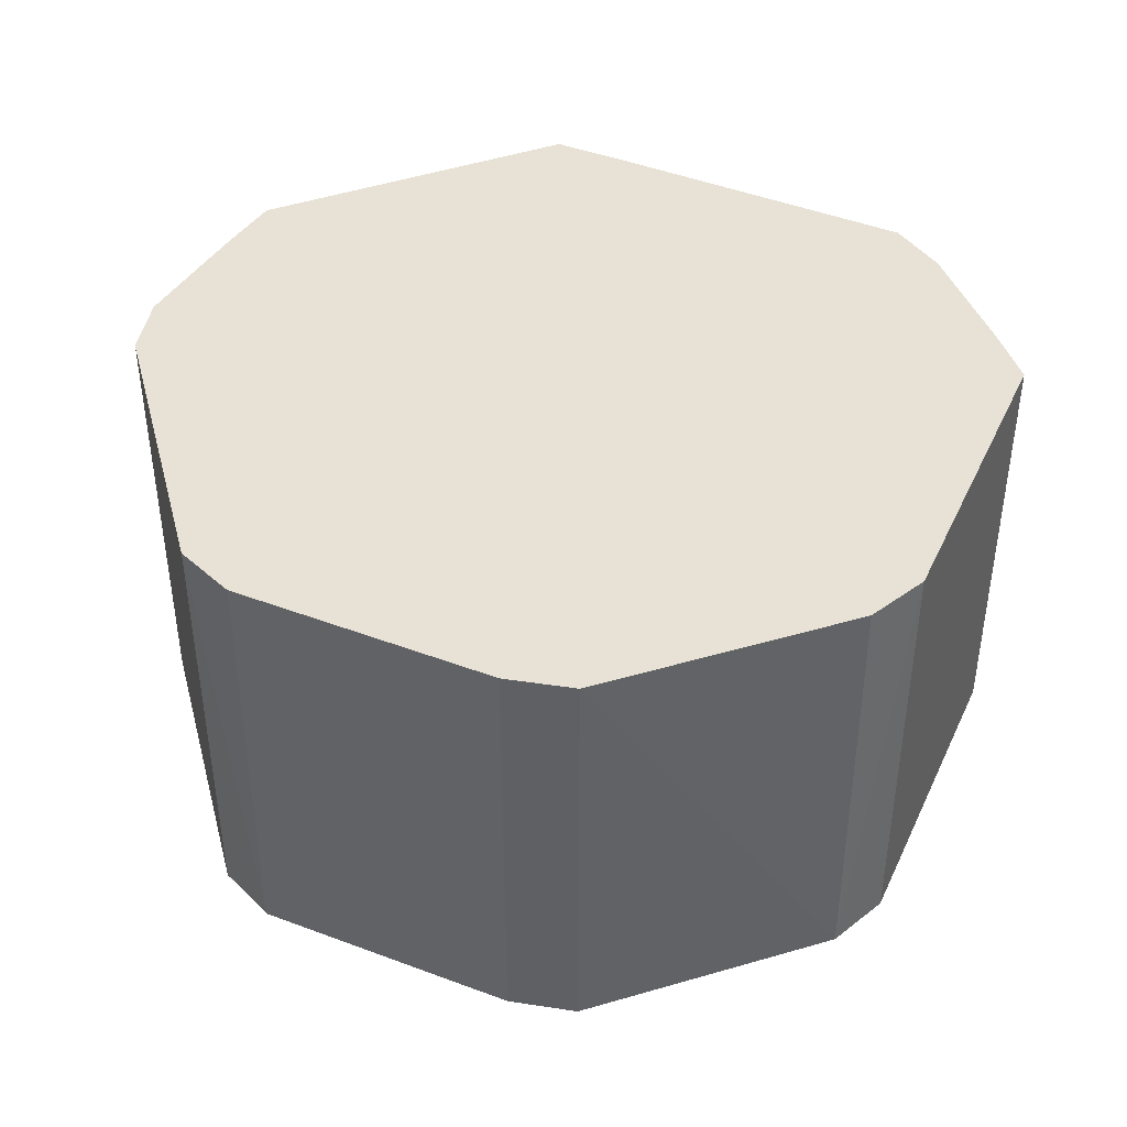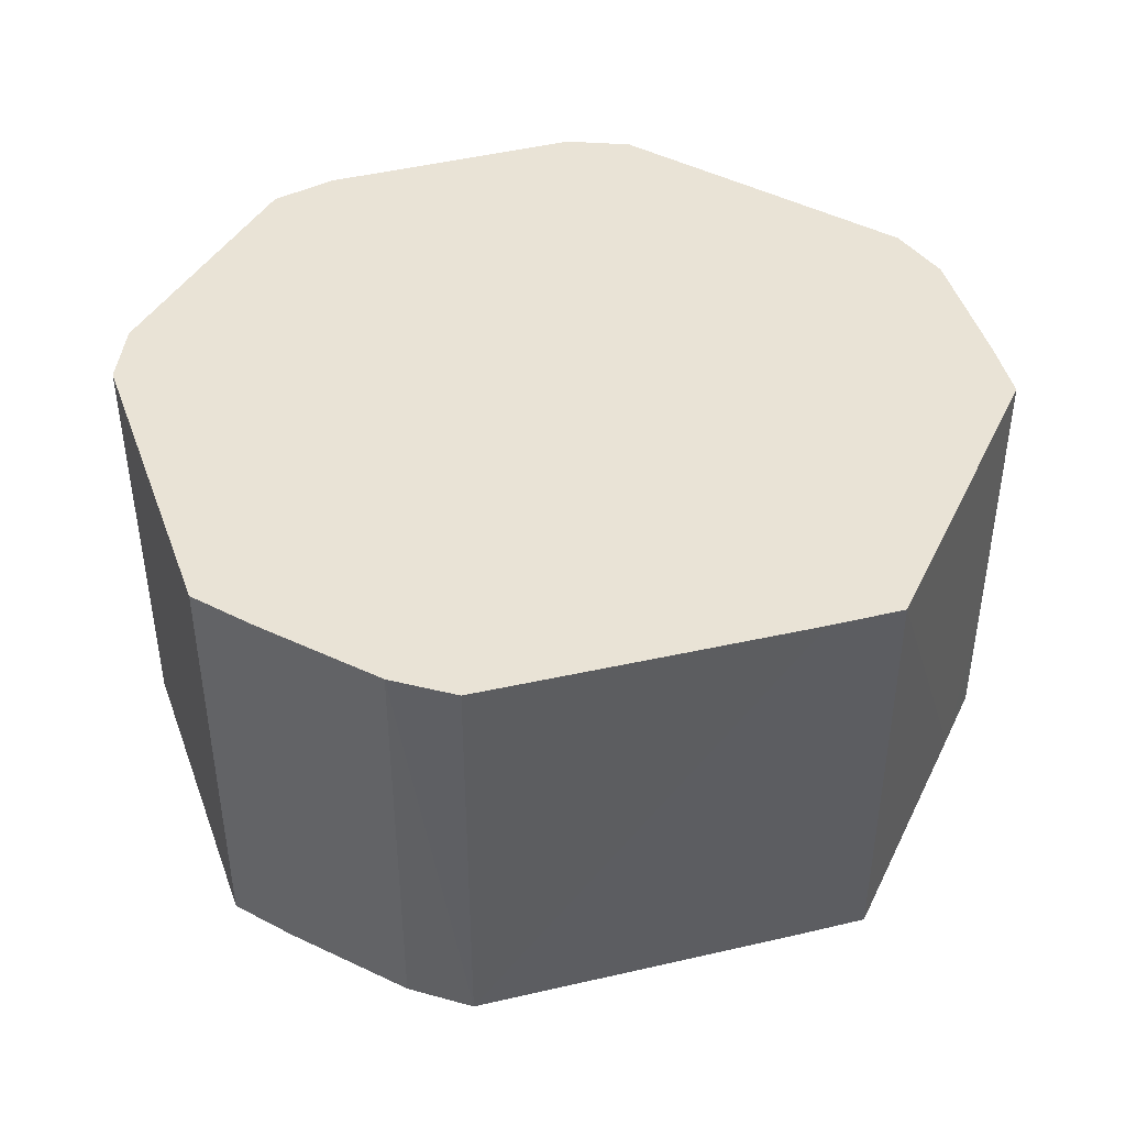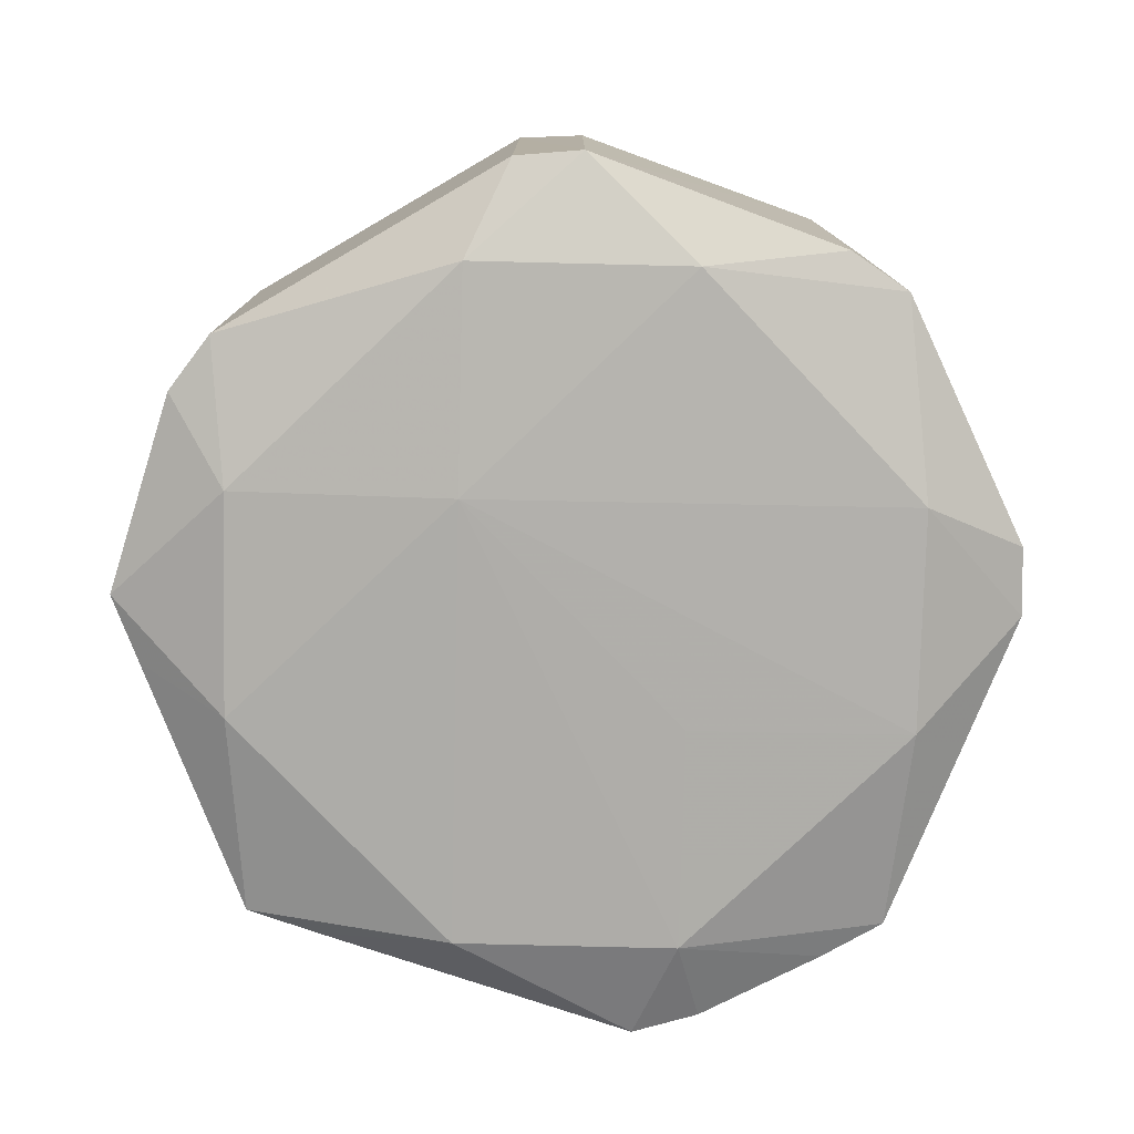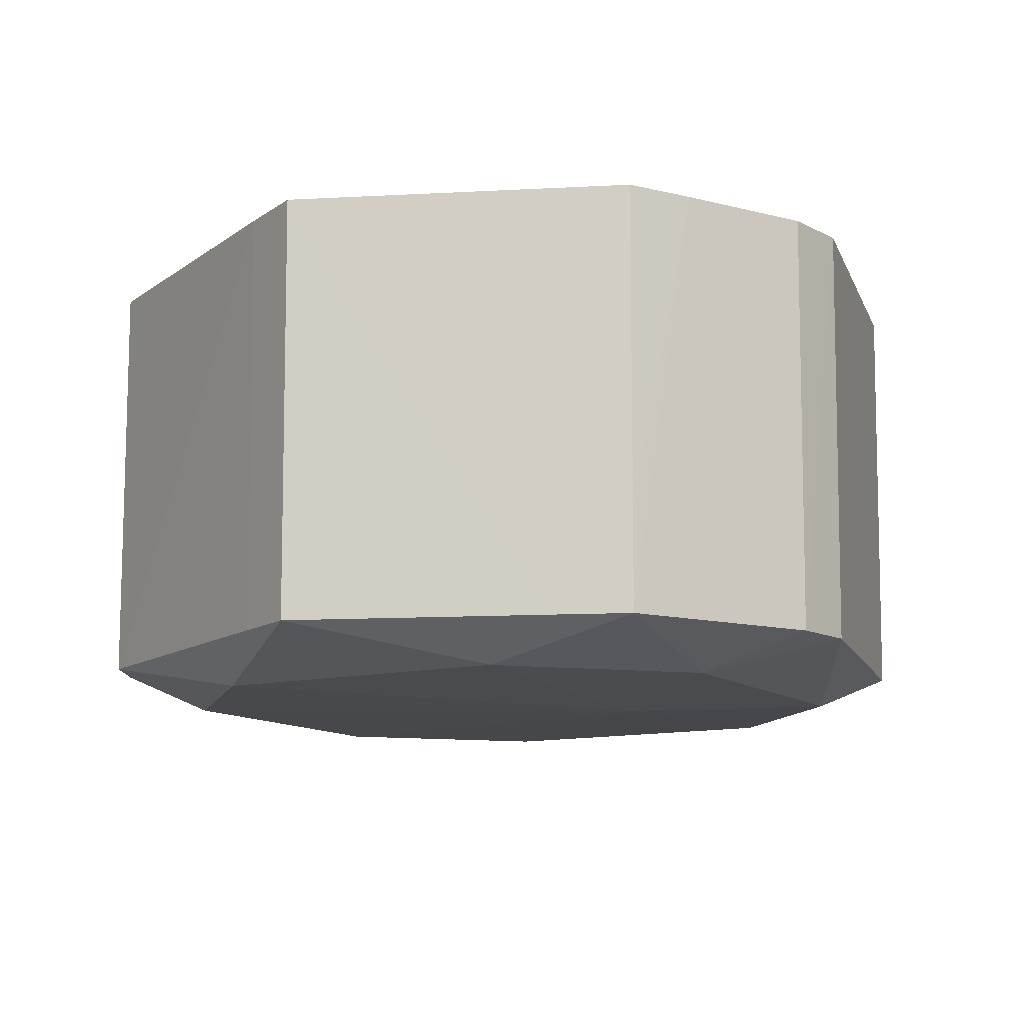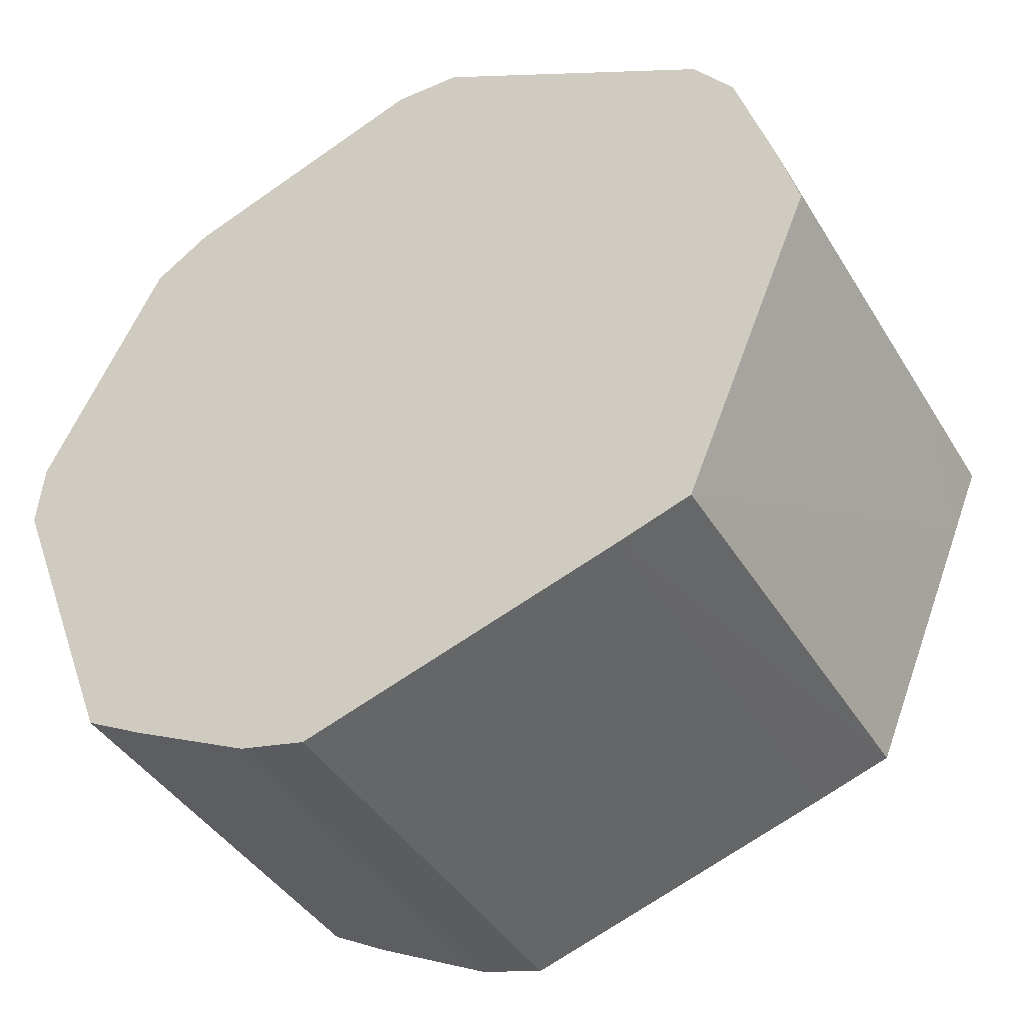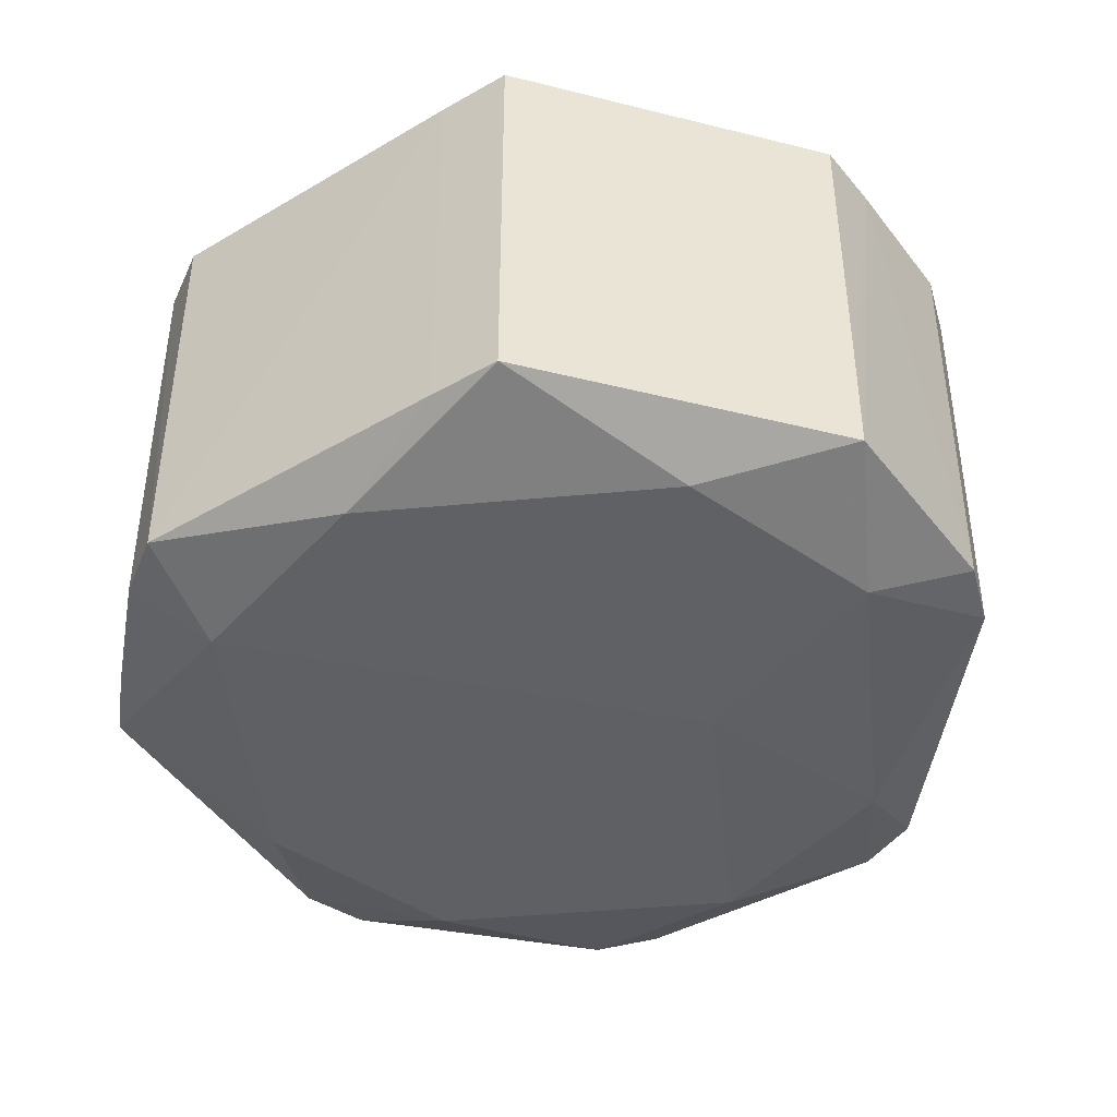
<metadata>
{"format":"obj","ext":"obj","renderer":"f3d","projection":"perspective","resolution":1024,"background":"white","views":[{"elev":40.2,"azim":-136.2,"up":"+Z"},{"elev":42.0,"azim":1.5,"up":"+Z"},{"elev":-78.6,"azim":178.6,"up":"+Z"},{"elev":-12.0,"azim":74.8,"up":"+Z"},{"elev":-43.1,"azim":29.7,"up":"+Y"},{"elev":-44.4,"azim":51.3,"up":"+Z"}]}
</metadata>
<code>
v 0.04087 -6.42e-06 0.04328
v 0.03918 0.006518 0.04328
v 0.02835 -0.03037 0.04328
v -0.02647 -0.03368 0.04328
v -0.0263 0.03342 0.04328
v -0.04372 -6.42e-06 0.04328
v 0.02161 -0.03252 0.04328
v 0.02835 -0.03037 0.04328
v 0.03918 0.006518 0.04328
v 0.02161 -0.03252 0.04328
v -0.008594 -0.04156 0.04328
v -0.008568 -0.0414 0.002579
v -0.03475 -0.02379 0.04328
v -0.02647 -0.03368 0.04328
v -0.04372 -6.42e-06 0.04328
v -0.03229 -0.03029 0.04328
v -0.02647 -0.03368 0.04328
v -0.03475 -0.02379 0.04328
v -0.03229 -0.03029 0.04328
v -0.03475 -0.02379 0.04328
v -0.03199 -0.02998 0.002579
v 0.008539 0.01053 -0.002258
v 0.02962 -0.01054 -0.001044
v 0.008539 -0.03162 -0.001045
v -0.01254 0.03161 -0.001046
v 0.008539 0.03161 -0.001046
v 0.008539 0.01053 -0.002258
v 0.02962 0.01053 -0.001043
v 0.008539 0.03161 -0.001046
v 0.03133 0.02422 0.002579
v 0.02962 0.01053 -0.001043
v 0.02962 -0.01054 -0.001044
v 0.008539 0.01053 -0.002258
v 0.008539 0.01053 -0.002258
v 0.008539 0.03161 -0.001046
v 0.02962 0.01053 -0.001043
v -0.008568 -0.0414 0.002579
v -0.008594 -0.04156 0.04328
v -0.01496 -0.03984 0.04328
v 0.02962 -0.01054 -0.001044
v 0.02962 0.01053 -0.001043
v 0.04057 -6.42e-06 0.002579
v -0.04372 -6.42e-06 0.04328
v -0.0263 0.03342 0.04328
v -0.04322 0.00652 0.04328
v -0.0263 0.03342 0.04328
v -0.03183 0.02982 0.04328
v -0.04322 0.00652 0.04328
v -0.04372 -6.42e-06 0.04328
v -0.04322 0.00652 0.04328
v -0.04302 0.006489 0.002579
v -0.04302 0.006489 0.002579
v -0.04322 0.00652 0.04328
v -0.03183 0.02982 0.04328
v 0.008539 0.01053 -0.002258
v 0.008539 -0.03162 -0.001045
v -0.01254 -0.03162 -0.001045
v -0.01254 -0.03162 -0.001045
v -0.03199 -0.02998 0.002579
v -0.03362 -0.01054 -0.001046
v -0.01254 -0.03162 -0.001045
v 0.008539 -0.03162 -0.001045
v -0.008568 -0.0414 0.002579
v -0.008568 -0.0414 0.002579
v 0.008539 -0.03162 -0.001045
v 0.003936 -0.03756 0.002579
v 0.003936 -0.03756 0.002579
v 0.02161 -0.03252 0.04328
v -0.008568 -0.0414 0.002579
v 0.02807 -0.03008 0.002579
v 0.008539 -0.03162 -0.001045
v 0.02962 -0.01054 -0.001044
v 0.02835 -0.03037 0.04328
v 0.02161 -0.03252 0.04328
v 0.02807 -0.03008 0.002579
v -0.02606 0.03309 0.002579
v -0.01254 0.03161 -0.001046
v -0.03154 0.02952 0.002579
v -0.03154 0.02952 0.002579
v -0.03183 0.02982 0.04328
v -0.02606 0.03309 0.002579
v -0.02606 0.03309 0.002579
v -0.03183 0.02982 0.04328
v -0.0263 0.03342 0.04328
v 0.03133 0.02422 0.002579
v 0.008539 0.03161 -0.001046
v 0.02568 0.02769 0.002579
v 0.008539 0.03161 -0.001046
v 0.01009 0.03725 0.002579
v 0.02568 0.02769 0.002579
v 0.02568 0.02769 0.002579
v 0.03169 0.02448 0.04328
v 0.03133 0.02422 0.002579
v 0.02568 0.02769 0.002579
v 0.01009 0.03725 0.002579
v 0.03169 0.02448 0.04328
v 0.008539 0.03161 -0.001046
v -0.01254 0.03161 -0.001046
v -0.002012 0.04139 0.002579
v -0.002012 0.04139 0.002579
v -0.0263 0.03342 0.04328
v -0.002012 0.04156 0.04328
v 0.004506 0.04115 0.04328
v -0.002012 0.04139 0.002579
v -0.002012 0.04156 0.04328
v 0.04087 -6.42e-06 0.04328
v 0.02835 -0.03037 0.04328
v 0.04066 -6.42e-06 0.01275
v 0.04066 -6.42e-06 0.01275
v 0.03918 0.006518 0.04328
v 0.04087 -6.42e-06 0.04328
v 0.04066 -6.42e-06 0.01275
v 0.04057 -6.42e-06 0.002579
v 0.03918 0.006518 0.04328
v 0.03515 0.01893 0.002579
v 0.02962 0.01053 -0.001043
v 0.03133 0.02422 0.002579
v 0.03515 0.01893 0.002579
v 0.04057 -6.42e-06 0.002579
v 0.02962 0.01053 -0.001043
v 0.03133 0.02422 0.002579
v 0.03169 0.02448 0.04328
v 0.03515 0.01893 0.002579
v 0.03918 0.006518 0.04328
v 0.04057 -6.42e-06 0.002579
v 0.03515 0.01893 0.002579
v 0.03918 0.006518 0.04328
v 0.03515 0.01893 0.002579
v 0.03551 0.01911 0.04328
v 0.03551 0.01911 0.04328
v 0.03515 0.01893 0.002579
v 0.03169 0.02448 0.04328
v -0.04372 -6.42e-06 0.04328
v -0.04302 0.006489 0.002579
v -0.0433 -6.42e-06 0.002579
v -0.03154 0.02952 0.002579
v -0.01254 0.03161 -0.001046
v -0.03362 0.01053 -0.001046
v -0.03362 -0.01054 -0.001046
v -0.0433 -6.42e-06 0.002579
v -0.03362 0.01053 -0.001046
v -0.03362 0.01053 -0.001046
v -0.0433 -6.42e-06 0.002579
v -0.04302 0.006489 0.002579
v 0.008539 0.01053 -0.002258
v -0.03362 -0.01054 -0.001046
v -0.03362 0.01053 -0.001046
v -0.03362 0.01053 -0.001046
v -0.01254 0.03161 -0.001046
v 0.008539 0.01053 -0.002258
v -0.04009 0.01237 0.002579
v -0.03183 0.02982 0.04328
v -0.03154 0.02952 0.002579
v -0.04009 0.01237 0.002579
v -0.04302 0.006489 0.002579
v -0.03183 0.02982 0.04328
v -0.03154 0.02952 0.002579
v -0.03362 0.01053 -0.001046
v -0.04009 0.01237 0.002579
v -0.04009 0.01237 0.002579
v -0.03362 0.01053 -0.001046
v -0.04302 0.006489 0.002579
v -0.01254 -0.01054 -0.001504
v -0.03362 -0.01054 -0.001046
v 0.008539 0.01053 -0.002258
v 0.008539 0.01053 -0.002258
v -0.01254 -0.03162 -0.001045
v -0.01254 -0.01054 -0.001504
v -0.01254 -0.01054 -0.001504
v -0.01254 -0.03162 -0.001045
v -0.03362 -0.01054 -0.001046
v -0.01484 -0.03949 0.002579
v -0.01254 -0.03162 -0.001045
v -0.008568 -0.0414 0.002579
v -0.008568 -0.0414 0.002579
v -0.01496 -0.03984 0.04328
v -0.01484 -0.03949 0.002579
v 0.02962 -0.01054 -0.001044
v 0.04057 -6.42e-06 0.002579
v 0.03796 -0.006337 0.002579
v 0.03796 -0.006337 0.002579
v 0.02807 -0.03008 0.002579
v 0.02962 -0.01054 -0.001044
v 0.02835 -0.03037 0.04328
v 0.02807 -0.03008 0.002579
v 0.03796 -0.006337 0.002579
v 0.03796 -0.006337 0.002579
v 0.04066 -6.42e-06 0.01275
v 0.02835 -0.03037 0.04328
v 0.04057 -6.42e-06 0.002579
v 0.04066 -6.42e-06 0.01275
v 0.03796 -0.006337 0.002579
v 0.008539 -0.03162 -0.001045
v 0.02807 -0.03008 0.002579
v 0.02139 -0.03221 0.002579
v 0.02139 -0.03221 0.002579
v 0.02807 -0.03008 0.002579
v 0.02161 -0.03252 0.04328
v 0.004437 0.04072 0.002579
v 0.01009 0.03725 0.002579
v 0.008539 0.03161 -0.001046
v 0.008539 0.03161 -0.001046
v -0.002012 0.04139 0.002579
v 0.004437 0.04072 0.002579
v -0.002012 0.04139 0.002579
v 0.004506 0.04115 0.04328
v 0.004437 0.04072 0.002579
v -0.01254 0.03161 -0.001046
v -0.02606 0.03309 0.002579
v -0.008229 0.03924 0.002579
v -0.008229 0.03924 0.002579
v -0.002012 0.04139 0.002579
v -0.01254 0.03161 -0.001046
v -0.008229 0.03924 0.002579
v -0.02606 0.03309 0.002579
v -0.0263 0.03342 0.04328
v -0.0263 0.03342 0.04328
v -0.002012 0.04139 0.002579
v -0.008229 0.03924 0.002579
v 0.01009 0.03725 0.002579
v 0.004437 0.04072 0.002579
v 0.01022 0.03765 0.04328
v 0.01022 0.03765 0.04328
v 0.004437 0.04072 0.002579
v 0.004506 0.04115 0.04328
v -0.04372 -6.42e-06 0.04328
v -0.0433 -6.42e-06 0.002579
v -0.03441 -0.02355 0.002579
v -0.03441 -0.02355 0.002579
v -0.03475 -0.02379 0.04328
v -0.04372 -6.42e-06 0.04328
v -0.03441 -0.02355 0.002579
v -0.03199 -0.02998 0.002579
v -0.03475 -0.02379 0.04328
v -0.03362 -0.01054 -0.001046
v -0.03199 -0.02998 0.002579
v -0.03441 -0.02355 0.002579
v -0.03441 -0.02355 0.002579
v -0.0433 -6.42e-06 0.002579
v -0.03362 -0.01054 -0.001046
v -0.03199 -0.02998 0.002579
v -0.01254 -0.03162 -0.001045
v -0.02626 -0.03338 0.002579
v -0.01254 -0.03162 -0.001045
v -0.01484 -0.03949 0.002579
v -0.02626 -0.03338 0.002579
v -0.03229 -0.03029 0.04328
v -0.03199 -0.02998 0.002579
v -0.02626 -0.03338 0.002579
v -0.02626 -0.03338 0.002579
v -0.02647 -0.03368 0.04328
v -0.03229 -0.03029 0.04328
v -0.02626 -0.03338 0.002579
v -0.01496 -0.03984 0.04328
v -0.02647 -0.03368 0.04328
v -0.02626 -0.03338 0.002579
v -0.01484 -0.03949 0.002579
v -0.01496 -0.03984 0.04328
v 0.01534 -0.03407 0.002579
v 0.003936 -0.03756 0.002579
v 0.008539 -0.03162 -0.001045
v 0.008539 -0.03162 -0.001045
v 0.02139 -0.03221 0.002579
v 0.01534 -0.03407 0.002579
v 0.02161 -0.03252 0.04328
v 0.003936 -0.03756 0.002579
v 0.01534 -0.03407 0.002579
v 0.01534 -0.03407 0.002579
v 0.02139 -0.03221 0.002579
v 0.02161 -0.03252 0.04328
v 0.03169 0.02448 0.04328
v 0.01009 0.03725 0.002579
v 0.02068 0.03123 0.04328
v 0.01009 0.03725 0.002579
v 0.01022 0.03765 0.04328
v 0.02068 0.03123 0.04328
v -0.008594 -0.04156 0.04328
v 0.02161 -0.03252 0.04328
v 0.02068 0.03123 0.04328
v -0.002012 0.04156 0.04328
v -0.0263 0.03342 0.04328
v 0.02068 0.03123 0.04328
v 0.02068 0.03123 0.04328
v -0.01496 -0.03984 0.04328
v -0.008594 -0.04156 0.04328
v -0.0263 0.03342 0.04328
v -0.02647 -0.03368 0.04328
v 0.02068 0.03123 0.04328
v 0.02068 0.03123 0.04328
v 0.004506 0.04115 0.04328
v -0.002012 0.04156 0.04328
v 0.02068 0.03123 0.04328
v 0.02161 -0.03252 0.04328
v 0.03918 0.006518 0.04328
v -0.02647 -0.03368 0.04328
v -0.01496 -0.03984 0.04328
v 0.02068 0.03123 0.04328
v 0.03918 0.006518 0.04328
v 0.03551 0.01911 0.04328
v 0.02068 0.03123 0.04328
v 0.02068 0.03123 0.04328
v 0.03551 0.01911 0.04328
v 0.03169 0.02448 0.04328
v 0.02068 0.03123 0.04328
v 0.01022 0.03765 0.04328
v 0.004506 0.04115 0.04328
f 1 2 3
f 4 5 6
f 7 8 9
f 10 11 12
f 13 14 15
f 16 17 18
f 19 20 21
f 22 23 24
f 25 26 27
f 28 29 30
f 31 32 33
f 34 35 36
f 37 38 39
f 40 41 42
f 43 44 45
f 46 47 48
f 49 50 51
f 52 53 54
f 55 56 57
f 58 59 60
f 61 62 63
f 64 65 66
f 67 68 69
f 70 71 72
f 73 74 75
f 76 77 78
f 79 80 81
f 82 83 84
f 85 86 87
f 88 89 90
f 91 92 93
f 94 95 96
f 97 98 99
f 100 101 102
f 103 104 105
f 106 107 108
f 109 110 111
f 112 113 114
f 115 116 117
f 118 119 120
f 121 122 123
f 124 125 126
f 127 128 129
f 130 131 132
f 133 134 135
f 136 137 138
f 139 140 141
f 142 143 144
f 145 146 147
f 148 149 150
f 151 152 153
f 154 155 156
f 157 158 159
f 160 161 162
f 163 164 165
f 166 167 168
f 169 170 171
f 172 173 174
f 175 176 177
f 178 179 180
f 181 182 183
f 184 185 186
f 187 188 189
f 190 191 192
f 193 194 195
f 196 197 198
f 199 200 201
f 202 203 204
f 205 206 207
f 208 209 210
f 211 212 213
f 214 215 216
f 217 218 219
f 220 221 222
f 223 224 225
f 226 227 228
f 229 230 231
f 232 233 234
f 235 236 237
f 238 239 240
f 241 242 243
f 244 245 246
f 247 248 249
f 250 251 252
f 253 254 255
f 256 257 258
f 259 260 261
f 262 263 264
f 265 266 267
f 268 269 270
f 271 272 273
f 274 275 276
f 277 278 279
f 280 281 282
f 283 284 285
f 286 287 288
f 289 290 291
f 292 293 294
f 295 296 297
f 298 299 300
f 301 302 303
f 304 305 306

</code>
